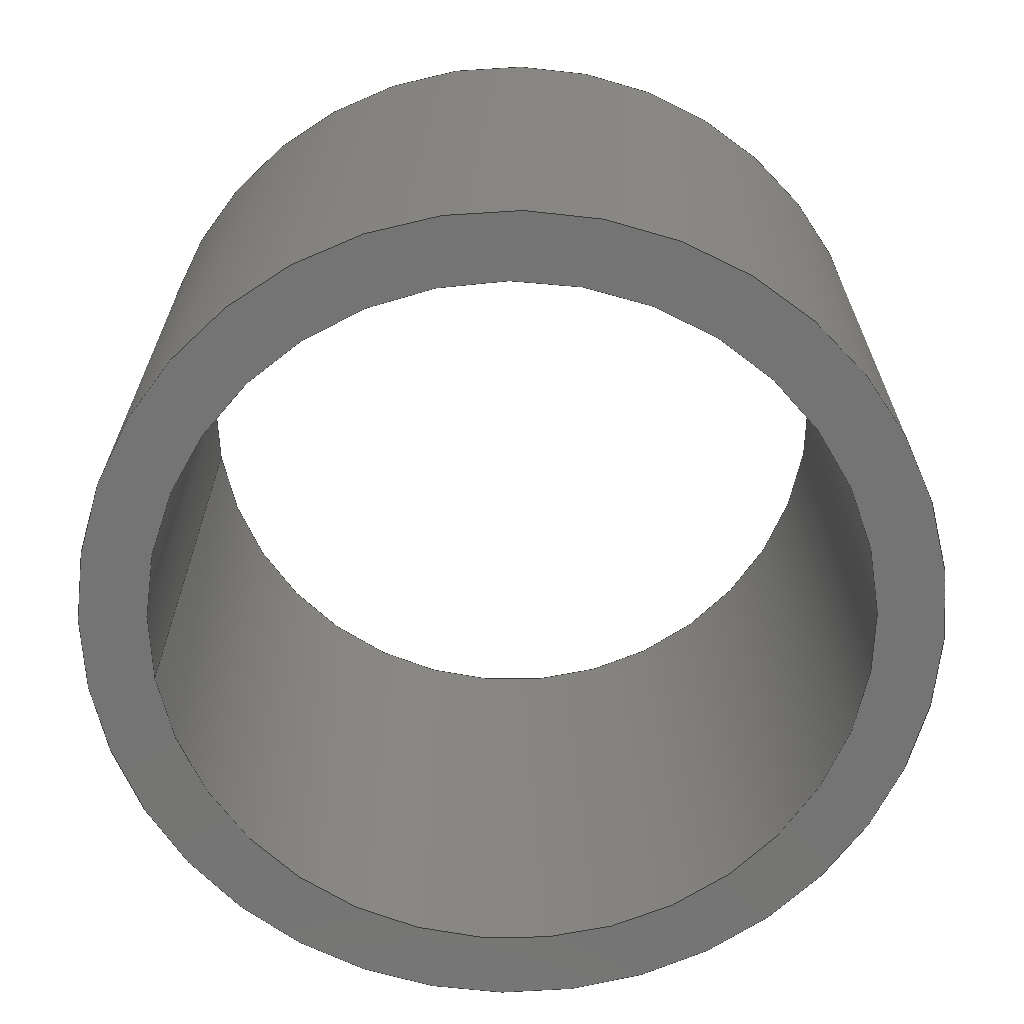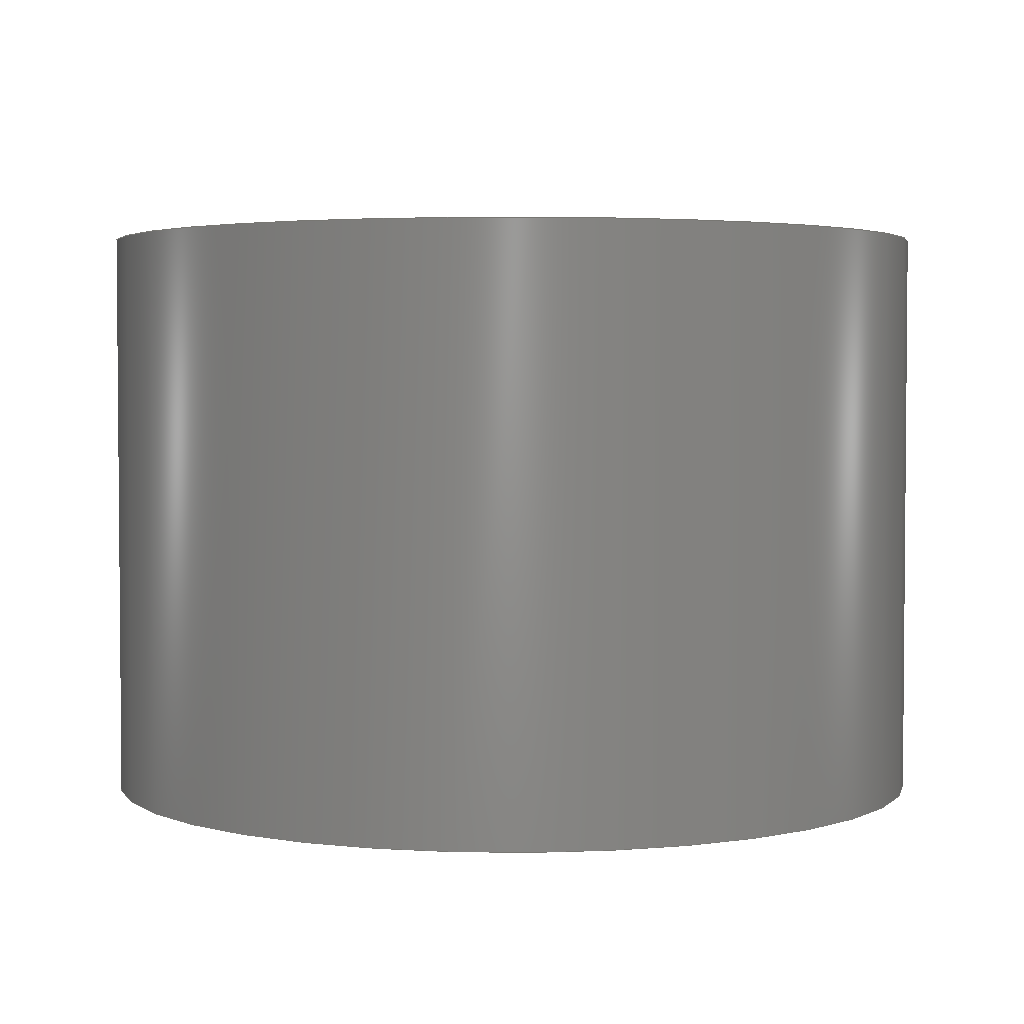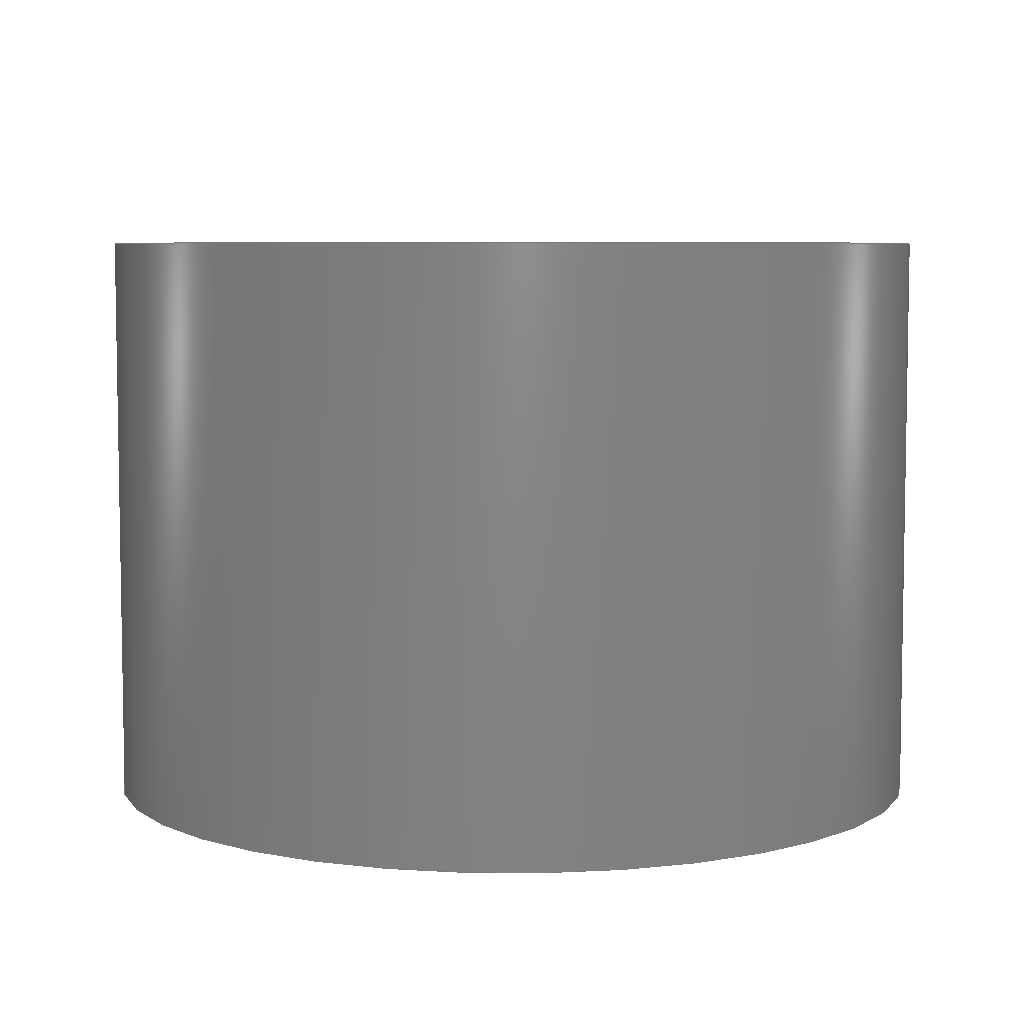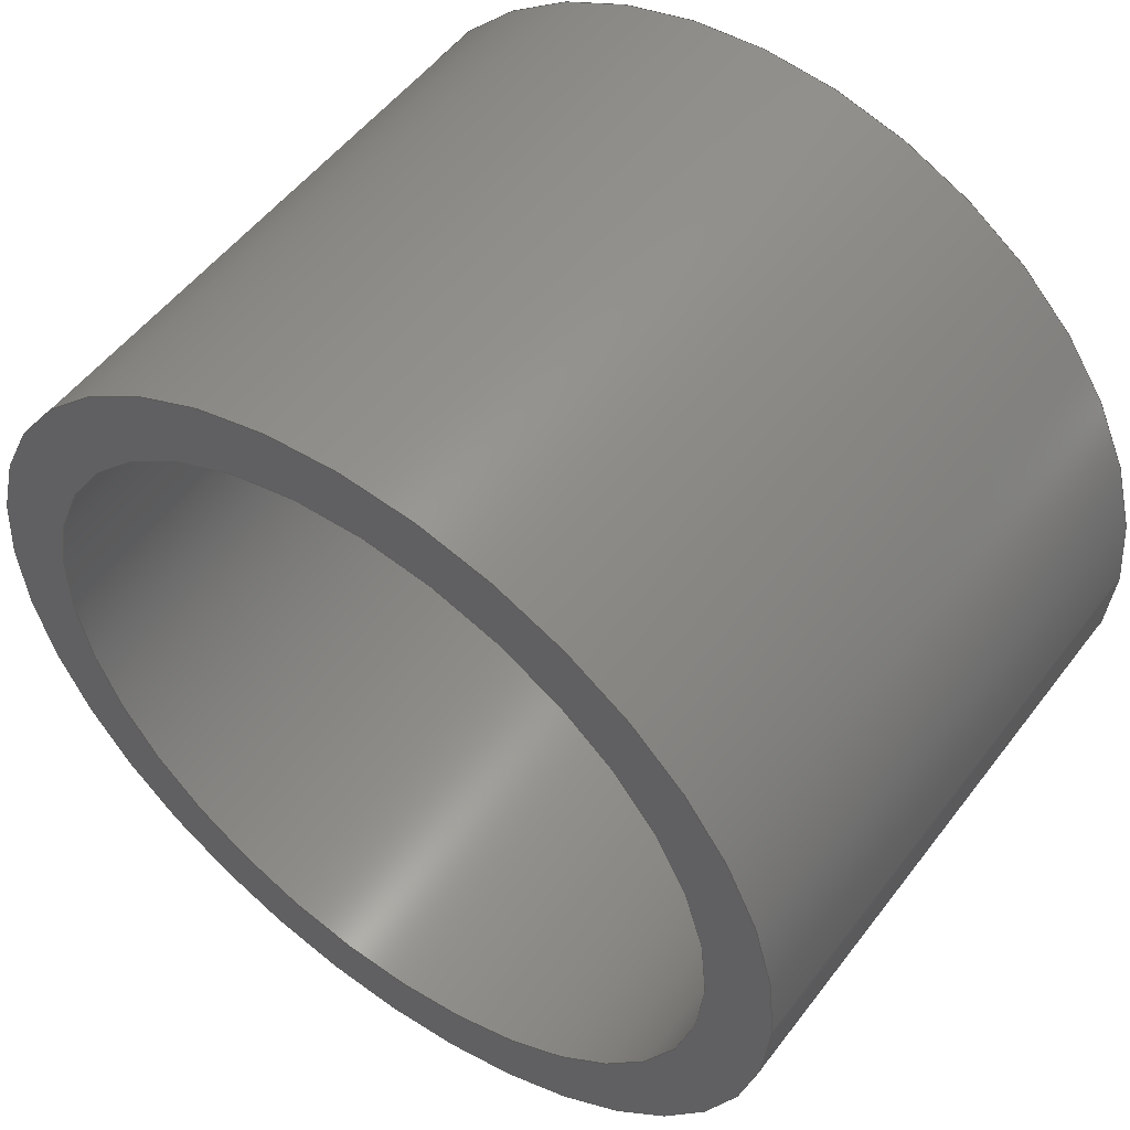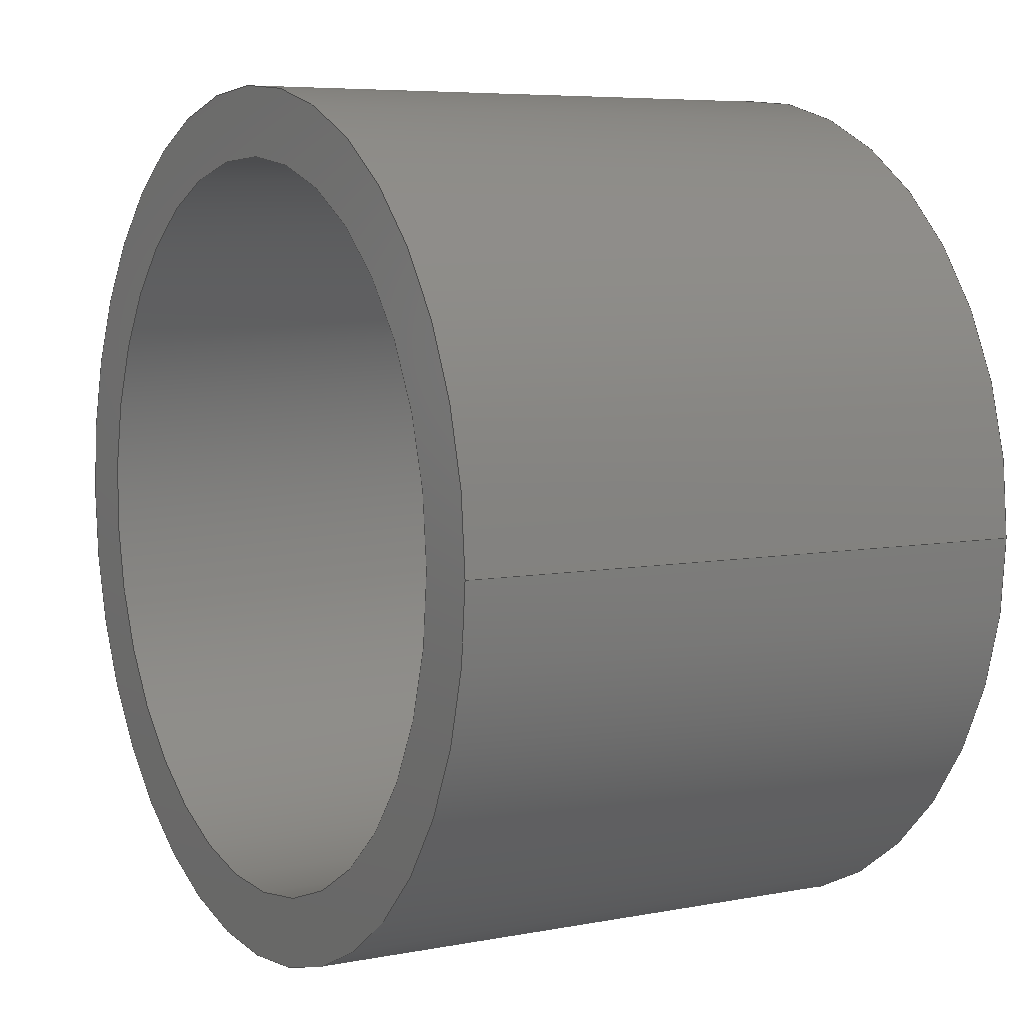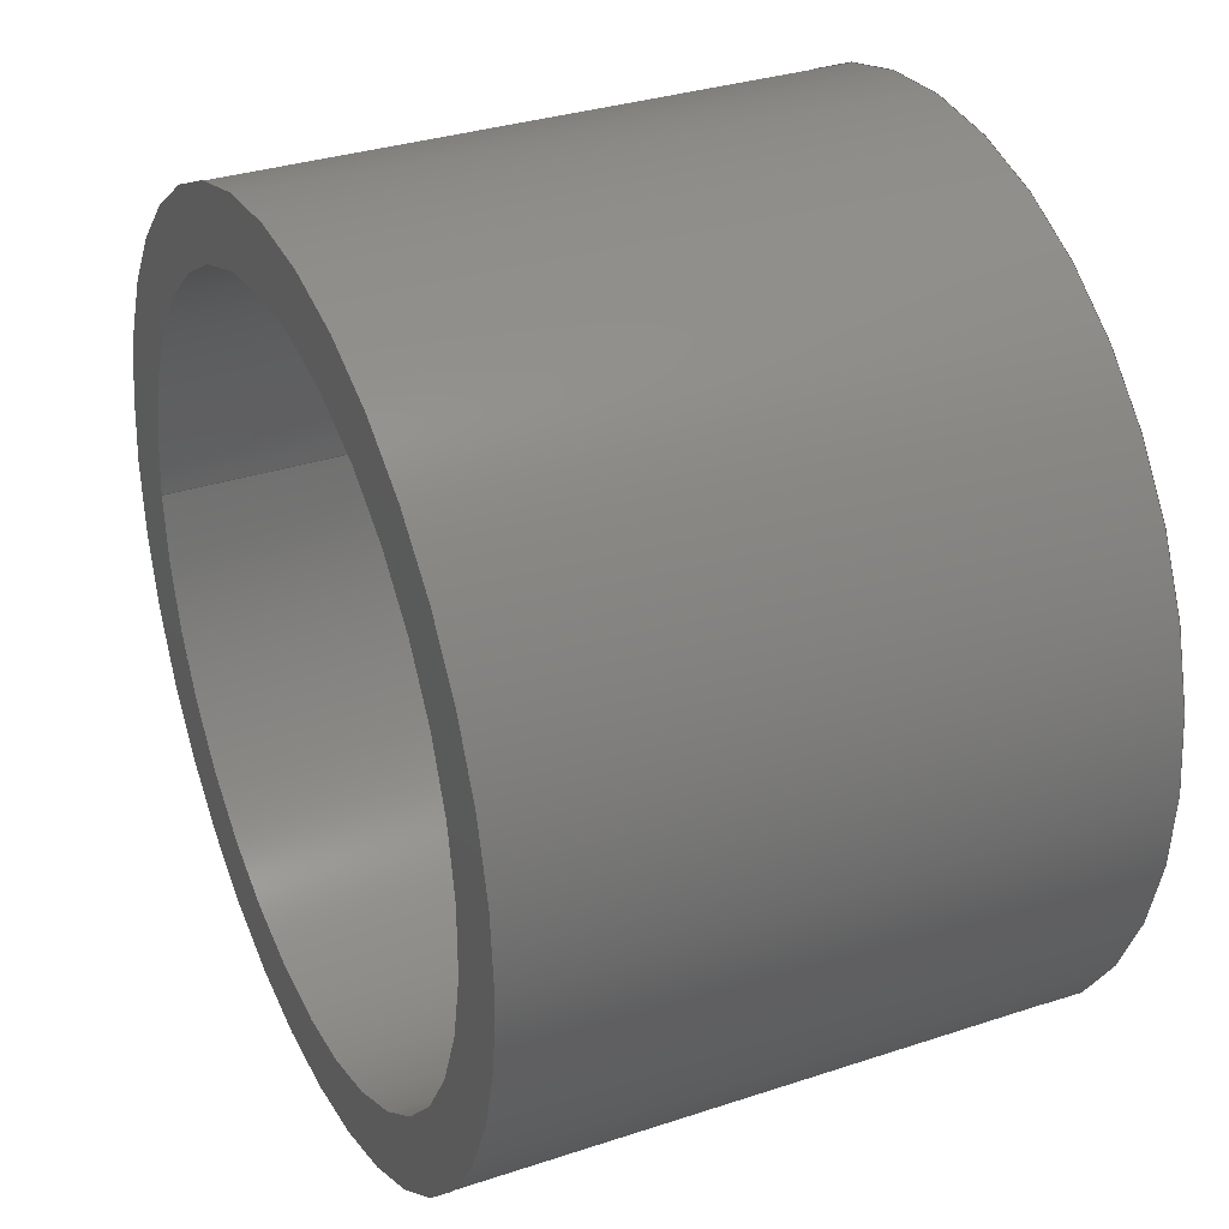
<metadata>
{"format":"step","ext":"step","renderer":"f3d","projection":"perspective","resolution":1024,"background":"white","views":[{"elev":-66.6,"azim":8.6,"up":"+Z"},{"elev":3.1,"azim":147.4,"up":"+Z"},{"elev":6.2,"azim":46.0,"up":"+Z"},{"elev":52.8,"azim":-143.8,"up":"+Y"},{"elev":6.3,"azim":-120.1,"up":"+Y"},{"elev":32.5,"azim":65.2,"up":"+Y"}]}
</metadata>
<code>
ISO-10303-21;
DATA;
#1=MECHANICAL_DESIGN_GEOMETRIC_PRESENTATION_REPRESENTATION('',(#4),#116);
#2=SHAPE_REPRESENTATION_RELATIONSHIP('SRR','None',#123,#3);
#3=ADVANCED_BREP_SHAPE_REPRESENTATION('',(#5),#115);
#4=STYLED_ITEM('',(#133),#5);
#5=MANIFOLD_SOLID_BREP('Body1',#56);
#6=FACE_BOUND('',#17,.T.);
#7=FACE_BOUND('',#19,.T.);
#8=PLANE('',#76);
#9=PLANE('',#77);
#10=FACE_OUTER_BOUND('',#14,.T.);
#11=FACE_OUTER_BOUND('',#15,.T.);
#12=FACE_OUTER_BOUND('',#16,.T.);
#13=FACE_OUTER_BOUND('',#18,.T.);
#14=EDGE_LOOP('',(#38,#39,#40,#41));
#15=EDGE_LOOP('',(#42,#43,#44,#45));
#16=EDGE_LOOP('',(#46));
#17=EDGE_LOOP('',(#47));
#18=EDGE_LOOP('',(#48));
#19=EDGE_LOOP('',(#49));
#20=LINE('',#103,#22);
#21=LINE('',#109,#23);
#22=VECTOR('',#84,10.7);
#23=VECTOR('',#91,12.7);
#24=CIRCLE('',#71,10.7);
#25=CIRCLE('',#72,10.7);
#26=CIRCLE('',#74,12.7);
#27=CIRCLE('',#75,12.7);
#28=VERTEX_POINT('',#100);
#29=VERTEX_POINT('',#102);
#30=VERTEX_POINT('',#106);
#31=VERTEX_POINT('',#108);
#32=EDGE_CURVE('',#28,#28,#24,.T.);
#33=EDGE_CURVE('',#28,#29,#20,.T.);
#34=EDGE_CURVE('',#29,#29,#25,.F.);
#35=EDGE_CURVE('',#30,#30,#26,.F.);
#36=EDGE_CURVE('',#30,#31,#21,.T.);
#37=EDGE_CURVE('',#31,#31,#27,.T.);
#38=ORIENTED_EDGE('',*,*,#32,.F.);
#39=ORIENTED_EDGE('',*,*,#33,.T.);
#40=ORIENTED_EDGE('',*,*,#34,.T.);
#41=ORIENTED_EDGE('',*,*,#33,.F.);
#42=ORIENTED_EDGE('',*,*,#35,.T.);
#43=ORIENTED_EDGE('',*,*,#36,.T.);
#44=ORIENTED_EDGE('',*,*,#37,.F.);
#45=ORIENTED_EDGE('',*,*,#36,.F.);
#46=ORIENTED_EDGE('',*,*,#37,.T.);
#47=ORIENTED_EDGE('',*,*,#32,.T.);
#48=ORIENTED_EDGE('',*,*,#35,.F.);
#49=ORIENTED_EDGE('',*,*,#34,.F.);
#50=CYLINDRICAL_SURFACE('',#70,10.7);
#51=CYLINDRICAL_SURFACE('',#73,12.7);
#52=ADVANCED_FACE('',(#10),#50,.F.);
#53=ADVANCED_FACE('',(#11),#51,.T.);
#54=ADVANCED_FACE('',(#12,#6),#8,.F.);
#55=ADVANCED_FACE('',(#13,#7),#9,.T.);
#56=CLOSED_SHELL('',(#52,#53,#54,#55));
#57=DERIVED_UNIT_ELEMENT(#59,1);
#58=DERIVED_UNIT_ELEMENT(#118,-3);
#59=(
MASS_UNIT()
NAMED_UNIT(*)
SI_UNIT(.KILO.,.GRAM.)
);
#60=DERIVED_UNIT((#57,#58));
#61=MEASURE_REPRESENTATION_ITEM('density measure',
POSITIVE_RATIO_MEASURE(7850),#60);
#62=PROPERTY_DEFINITION_REPRESENTATION(#67,#64);
#63=PROPERTY_DEFINITION_REPRESENTATION(#68,#65);
#64=REPRESENTATION('material name',(#66),#115);
#65=REPRESENTATION('density',(#61),#115);
#66=DESCRIPTIVE_REPRESENTATION_ITEM('Steel','Steel');
#67=PROPERTY_DEFINITION('material property','material name',#125);
#68=PROPERTY_DEFINITION('material property','density of part',#125);
#69=AXIS2_PLACEMENT_3D('placement',#98,#78,#79);
#70=AXIS2_PLACEMENT_3D('',#99,#80,#81);
#71=AXIS2_PLACEMENT_3D('',#101,#82,#83);
#72=AXIS2_PLACEMENT_3D('',#104,#85,#86);
#73=AXIS2_PLACEMENT_3D('',#105,#87,#88);
#74=AXIS2_PLACEMENT_3D('',#107,#89,#90);
#75=AXIS2_PLACEMENT_3D('',#110,#92,#93);
#76=AXIS2_PLACEMENT_3D('',#111,#94,#95);
#77=AXIS2_PLACEMENT_3D('',#112,#96,#97);
#78=DIRECTION('axis',(0,0,1));
#79=DIRECTION('refdir',(1,0,0));
#80=DIRECTION('center_axis',(1.55e-31,-2.22e-16,
1));
#81=DIRECTION('ref_axis',(1,1.55e-31,-1.55e-31));
#82=DIRECTION('center_axis',(5.885e-47,-3.192e-16,1));
#83=DIRECTION('ref_axis',(1,1.55e-31,-2.046e-47));
#84=DIRECTION('',(1.55e-31,-2.22e-16,1));
#85=DIRECTION('center_axis',(-5.885e-47,3.192e-16,-1));
#86=DIRECTION('ref_axis',(1,1.55e-31,-2.046e-47));
#87=DIRECTION('center_axis',(1.55e-31,-2.22e-16,
1));
#88=DIRECTION('ref_axis',(1,1.55e-31,-1.55e-31));
#89=DIRECTION('center_axis',(5.885e-47,-3.192e-16,1));
#90=DIRECTION('ref_axis',(1,1.55e-31,-1.724e-47));
#91=DIRECTION('',(-1.55e-31,2.22e-16,-1));
#92=DIRECTION('center_axis',(-5.885e-47,3.192e-16,
-1));
#93=DIRECTION('ref_axis',(1,1.55e-31,-1.724e-47));
#94=DIRECTION('center_axis',(5.885e-47,-3.192e-16,
1));
#95=DIRECTION('ref_axis',(1.55e-31,-1,-3.192e-16));
#96=DIRECTION('center_axis',(5.885e-47,-3.192e-16,
1));
#97=DIRECTION('ref_axis',(1.55e-31,-1,-3.192e-16));
#98=CARTESIAN_POINT('',(0,0,0));
#99=CARTESIAN_POINT('Origin',(-3.997e-14,3.107,0.009624));
#100=CARTESIAN_POINT('',(-10.7,3.107,0.009624));
#101=CARTESIAN_POINT('Origin',(-3.997e-14,3.107,0.009624));
#102=CARTESIAN_POINT('',(-10.7,3.107,17.41));
#103=CARTESIAN_POINT('',(-10.7,3.107,0.009624));
#104=CARTESIAN_POINT('Origin',(-3.997e-14,3.107,17.41));
#105=CARTESIAN_POINT('Origin',(-3.997e-14,3.107,0.009624));
#106=CARTESIAN_POINT('',(-12.7,3.107,17.41));
#107=CARTESIAN_POINT('Origin',(-3.997e-14,3.107,17.41));
#108=CARTESIAN_POINT('',(-12.7,3.107,0.009624));
#109=CARTESIAN_POINT('',(-12.7,3.107,0.009624));
#110=CARTESIAN_POINT('Origin',(-3.997e-14,3.107,0.009624));
#111=CARTESIAN_POINT('Origin',(-3.997e-14,3.107,0.009624));
#112=CARTESIAN_POINT('Origin',(-3.997e-14,3.107,17.41));
#113=UNCERTAINTY_MEASURE_WITH_UNIT(LENGTH_MEASURE(0.01),#117,
'DISTANCE_ACCURACY_VALUE',
'Maximum model space distance between geometric entities at asserted c
onnectivities');
#114=UNCERTAINTY_MEASURE_WITH_UNIT(LENGTH_MEASURE(0.01),#117,
'DISTANCE_ACCURACY_VALUE',
'Maximum model space distance between geometric entities at asserted c
onnectivities');
#115=(
GEOMETRIC_REPRESENTATION_CONTEXT(3)
GLOBAL_UNCERTAINTY_ASSIGNED_CONTEXT((#113))
GLOBAL_UNIT_ASSIGNED_CONTEXT((#117,#119,#120))
REPRESENTATION_CONTEXT('','3D')
);
#116=(
GEOMETRIC_REPRESENTATION_CONTEXT(3)
GLOBAL_UNCERTAINTY_ASSIGNED_CONTEXT((#114))
GLOBAL_UNIT_ASSIGNED_CONTEXT((#117,#119,#120))
REPRESENTATION_CONTEXT('','3D')
);
#117=(
LENGTH_UNIT()
NAMED_UNIT(*)
SI_UNIT(.MILLI.,.METRE.)
);
#118=(
LENGTH_UNIT()
NAMED_UNIT(*)
SI_UNIT($,.METRE.)
);
#119=(
NAMED_UNIT(*)
PLANE_ANGLE_UNIT()
SI_UNIT($,.RADIAN.)
);
#120=(
NAMED_UNIT(*)
SI_UNIT($,.STERADIAN.)
SOLID_ANGLE_UNIT()
);
#121=SHAPE_DEFINITION_REPRESENTATION(#122,#123);
#122=PRODUCT_DEFINITION_SHAPE('',$,#125);
#123=SHAPE_REPRESENTATION('',(#69),#115);
#124=PRODUCT_DEFINITION_CONTEXT('part definition',#129,'design');
#125=PRODUCT_DEFINITION('(H)1-in_Insert','(H)1-in_Insert v2',#126,#124);
#126=PRODUCT_DEFINITION_FORMATION('',$,#131);
#127=PRODUCT_RELATED_PRODUCT_CATEGORY('(H)1-in_Insert v2',
'(H)1-in_Insert v2',(#131));
#128=APPLICATION_PROTOCOL_DEFINITION('international standard',
'automotive_design',2009,#129);
#129=APPLICATION_CONTEXT(
'Core Data for Automotive Mechanical Design Process');
#130=PRODUCT_CONTEXT('part definition',#129,'mechanical');
#131=PRODUCT('(H)1-in_Insert','(H)1-in_Insert v2',$,(#130));
#132=PRESENTATION_STYLE_ASSIGNMENT((#134));
#133=PRESENTATION_STYLE_ASSIGNMENT((#135));
#134=SURFACE_STYLE_USAGE(.BOTH.,#136);
#135=SURFACE_STYLE_USAGE(.BOTH.,#137);
#136=SURFACE_SIDE_STYLE('',(#138));
#137=SURFACE_SIDE_STYLE('',(#139));
#138=SURFACE_STYLE_FILL_AREA(#140);
#139=SURFACE_STYLE_FILL_AREA(#141);
#140=FILL_AREA_STYLE('Plate',(#142));
#141=FILL_AREA_STYLE('Aluminum - Polished',(#143));
#142=FILL_AREA_STYLE_COLOUR('Plate',#144);
#143=FILL_AREA_STYLE_COLOUR('Aluminum - Polished',#145);
#144=COLOUR_RGB('Plate',0.6,0.6,0.6);
#145=COLOUR_RGB('Aluminum - Polished',0.9608,0.9608,
0.9647);
ENDSEC;
END-ISO-10303-21;

</code>
